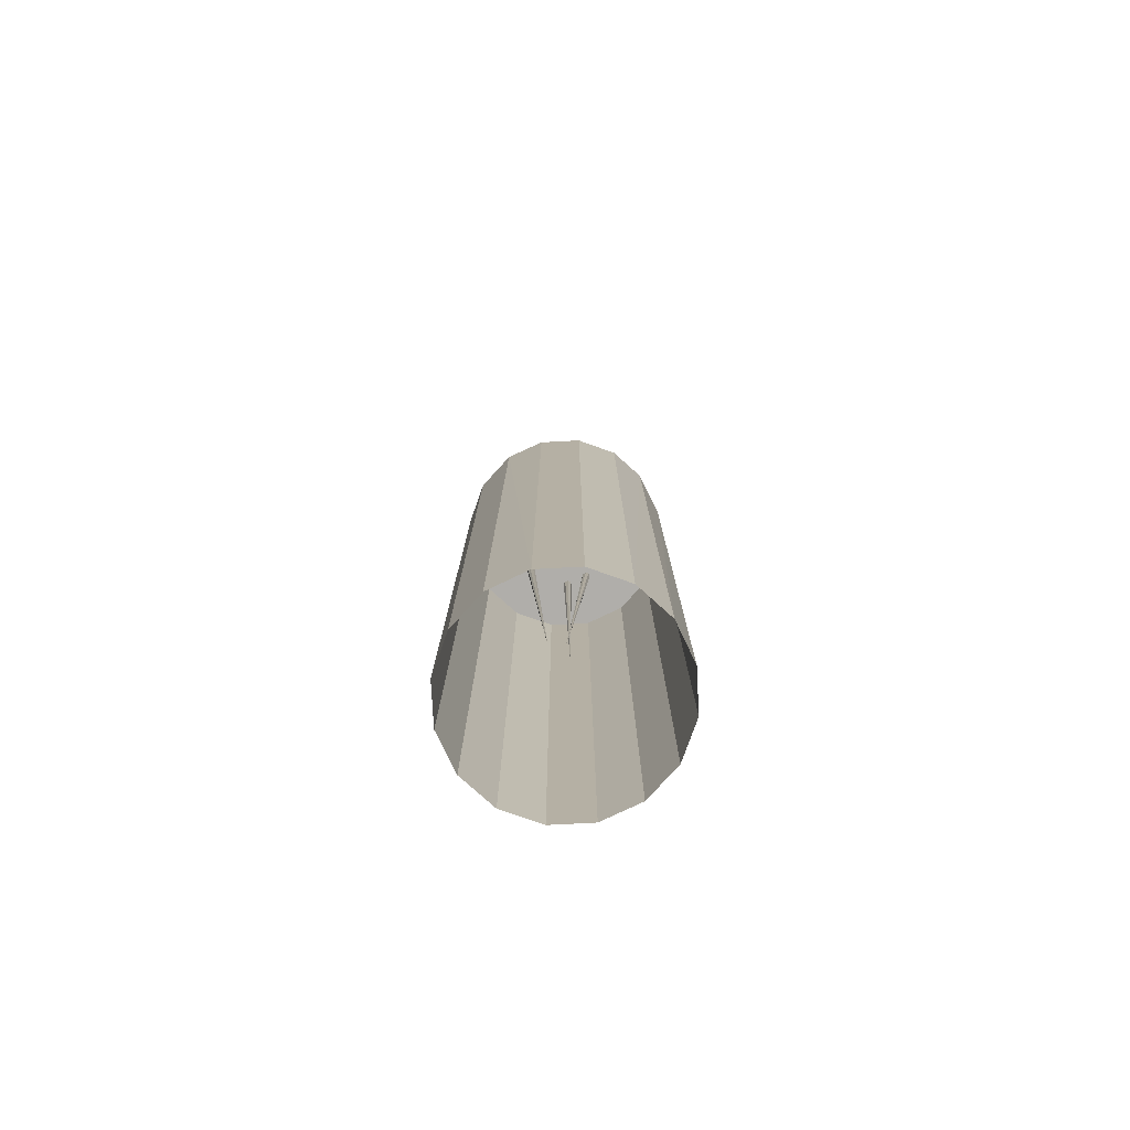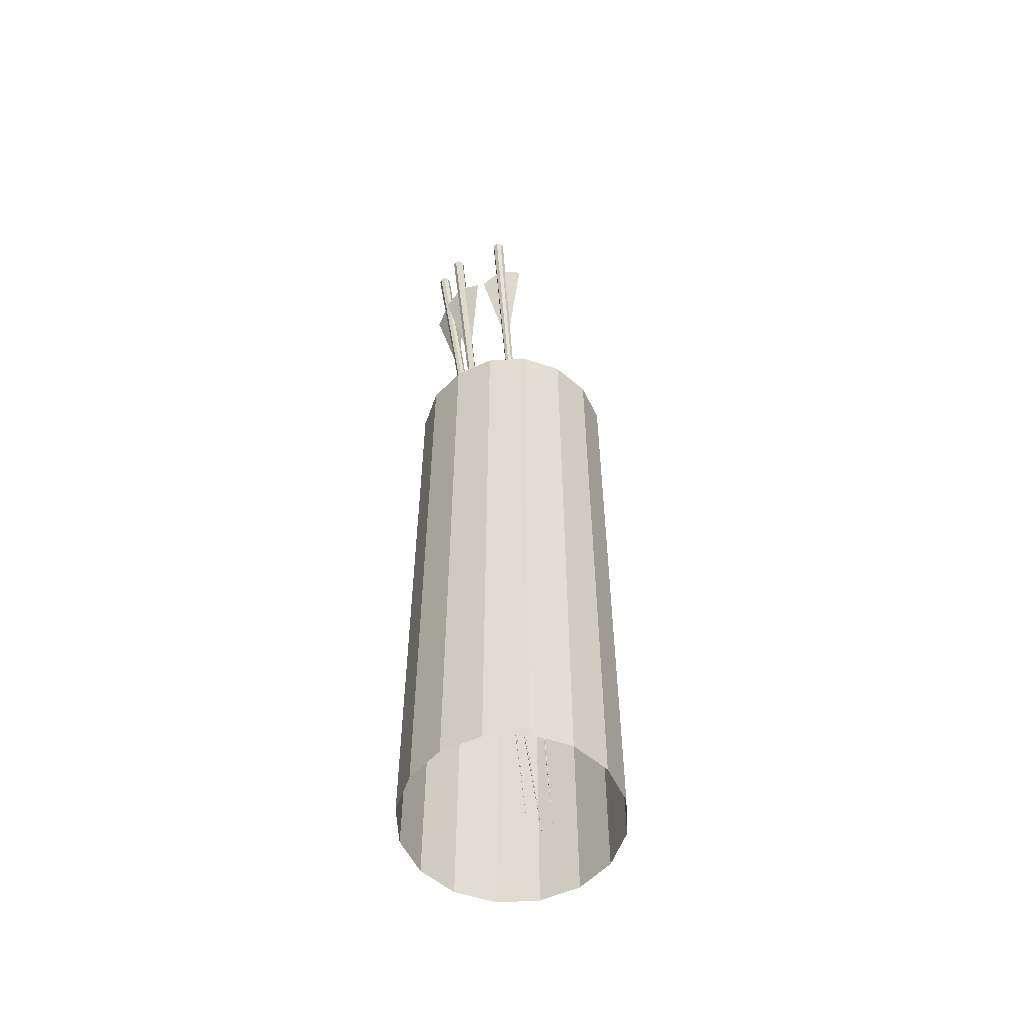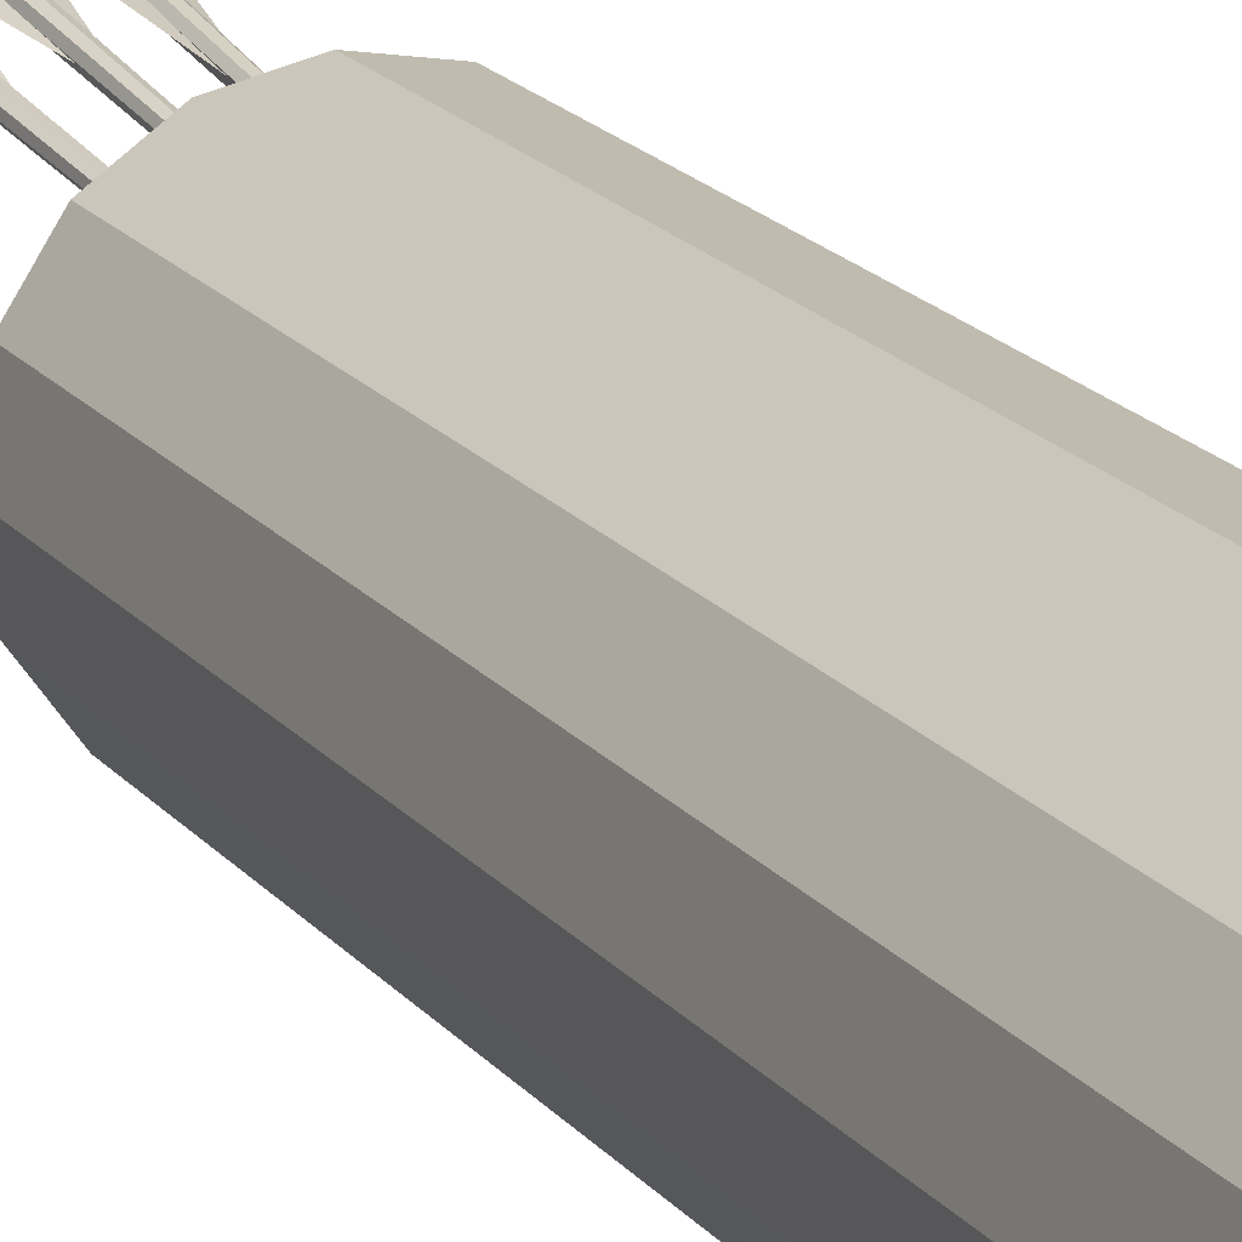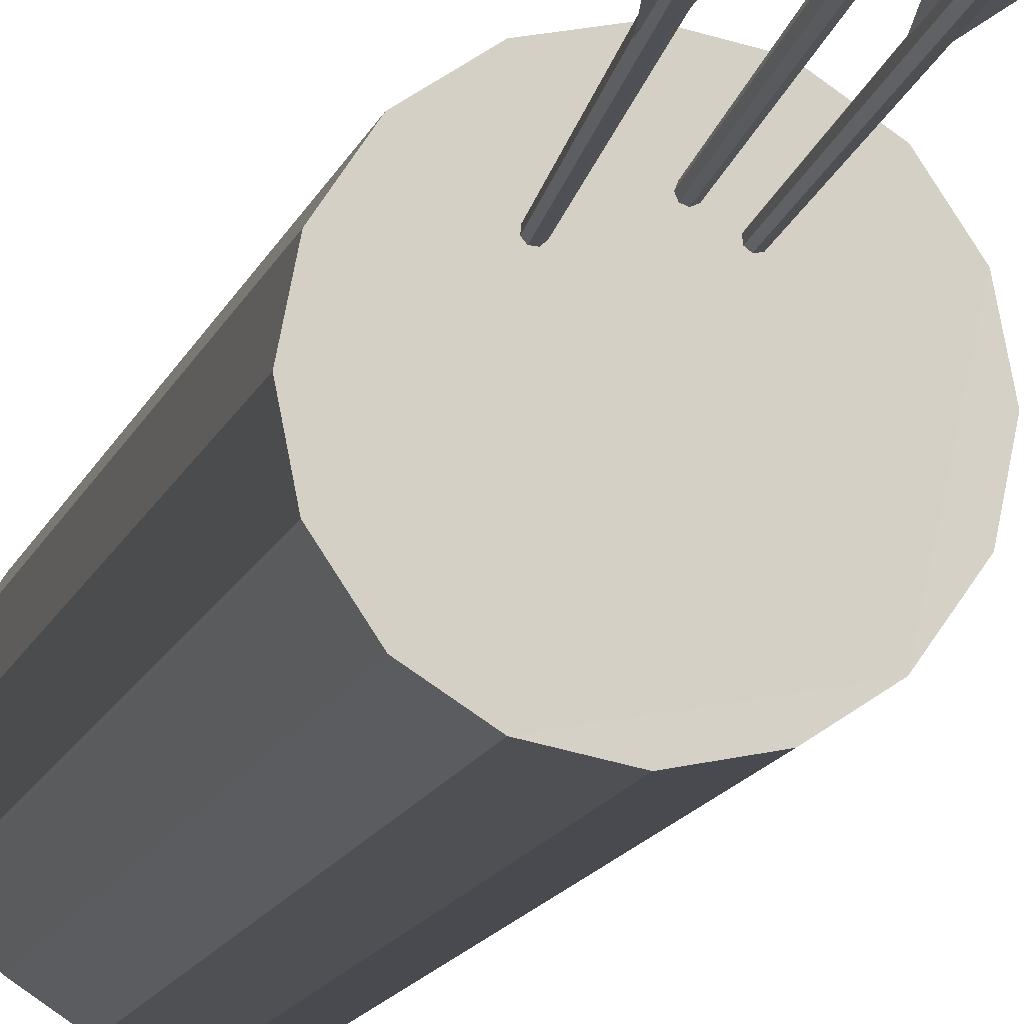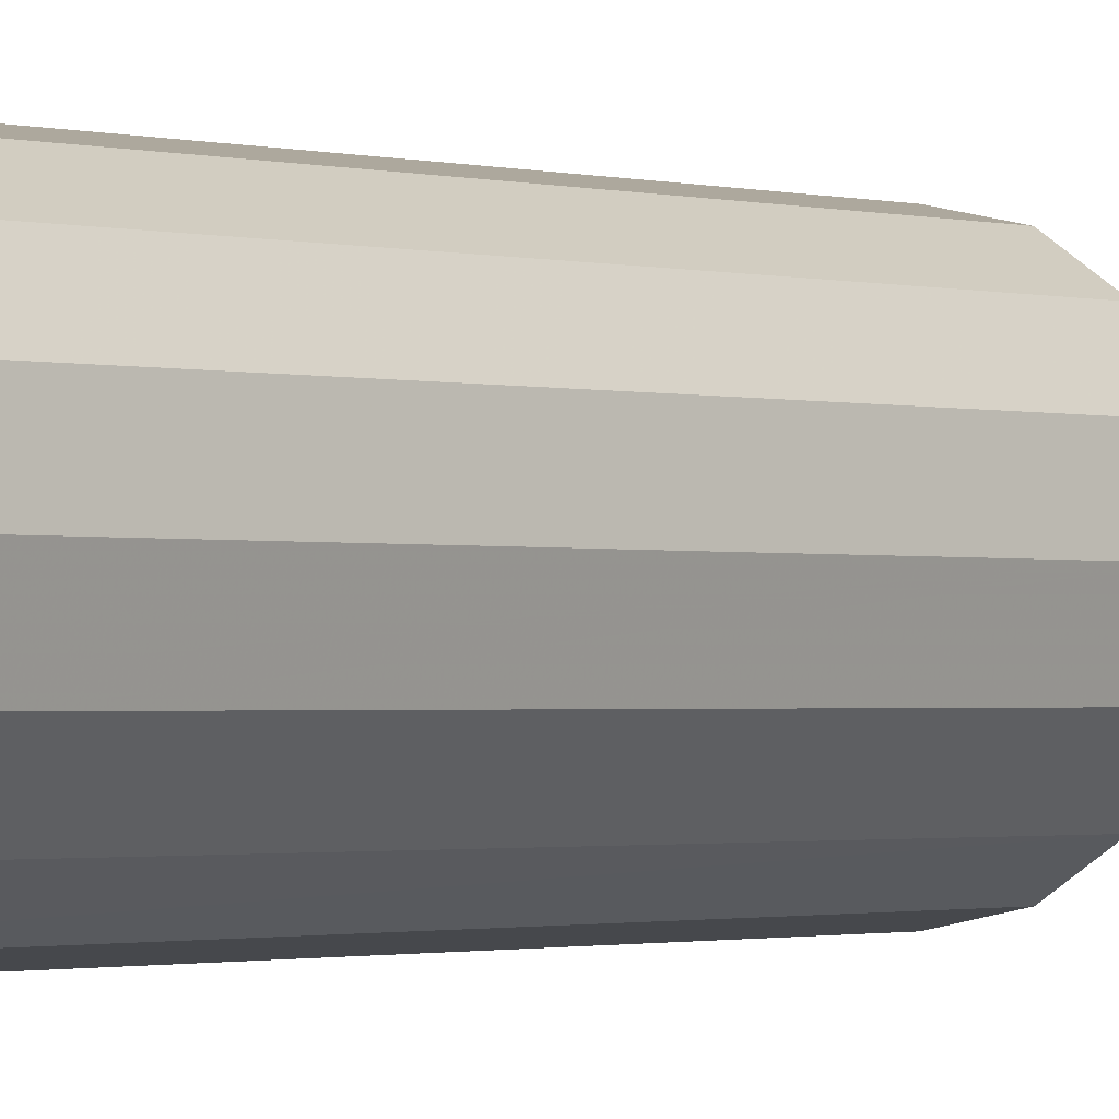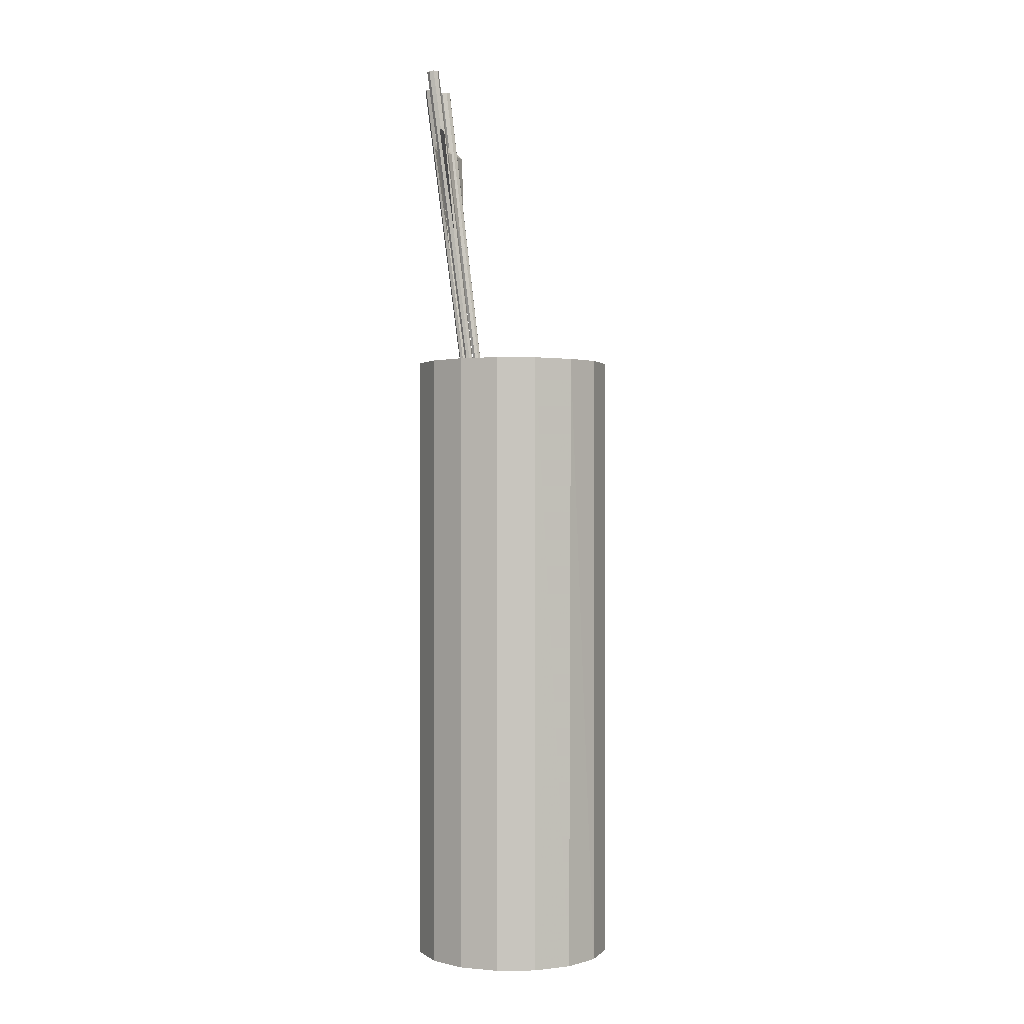
<metadata>
{"format":"obj","ext":"obj","renderer":"f3d","projection":"perspective","resolution":1024,"background":"white","views":[{"elev":-77.9,"azim":171.7,"up":"+Y"},{"elev":-55.5,"azim":36.8,"up":"+Y"},{"elev":18.7,"azim":-26.4,"up":"+Z"},{"elev":-11.8,"azim":166.8,"up":"+Z"},{"elev":-1.0,"azim":38.9,"up":"+Z"},{"elev":0.1,"azim":99.0,"up":"+Y"}]}
</metadata>
<code>
v -0.03592 0.2668 0.3632
v -0.03971 0.2665 0.3637
v -0.0372 0.2661 0.368
v -0.04203 0.266 0.3667
v -0.04152 0.2655 0.3705
v -0.03848 0.2654 0.3728
v -0.03287 0.2664 0.3655
v -0.03238 0.2662 0.3693
v -0.03469 0.2656 0.3723
v -0.02948 0.2096 0.3601
v -0.0306 0.2167 0.3637
v -0.01532 0.2097 0.365
v -0.02588 0.1204 0.3496
v -0.05259 0.209 0.3549
v -0.03787 0.2094 0.3578
v -0.03326 0.1203 0.3488
v -0.01262 0.2629 0.3807
v -0.000576 -0.4916 0.2806
v -0.009113 0.2631 0.3792
v -0.007711 0.2636 0.3757
v -0.009232 0.2638 0.3722
v -0.03898 0.2165 0.3614
v -0.01618 0.263 0.3793
v -0.01771 0.2634 0.3758
v -0.01631 0.2639 0.3723
v -0.0128 0.2642 0.3708
v 0.02938 0.2701 0.3603
v 0.02646 0.2698 0.3627
v 0.03091 0.2694 0.365
v 0.02616 0.2693 0.3665
v 0.02863 0.2689 0.3694
v 0.03245 0.2688 0.3697
v 0.03319 0.2697 0.3605
v 0.03567 0.2695 0.3635
v 0.03536 0.269 0.3672
v 0.03336 0.2127 0.3551
v 0.03436 0.2199 0.3586
v 0.04794 0.2129 0.3515
v 0.01119 0.2122 0.3633
v 0.02509 0.2126 0.3577
v 0.02428 0.1233 0.3476
v 0.02609 0.2198 0.3612
v 0.03112 0.1234 0.3455
v -0.01271 0.2635 0.3758
v -0.007463 0.2068 0.367
v -0.007539 0.214 0.3706
v 0.007517 0.207 0.3678
v -0.00658 0.1175 0.3573
v -0.03109 0.2063 0.3684
v -0.01615 0.2067 0.3671
v -0.01439 0.1174 0.357
v -0.01622 0.2139 0.3708
v 4e-06 -0.5 0.3824
v 4e-06 0.01512 0.3824
v -0.03154 0.01512 0.3761
v -0.03154 -0.5 0.3761
v -0.05828 0.01512 0.3583
v -0.07614 0.01512 0.3315
v -0.07614 -0.5 0.3315
v -0.08242 0.01512 0.3
v -0.08242 -0.5 0.3
v -0.07614 0.01512 0.2685
v -0.07614 -0.5 0.2685
v -0.03154 0.01512 0.2239
v 4e-06 0.01512 0.2176
v 4e-06 -0.5 0.2176
v -0.05654 0.01494 0.2404
v -0.05828 -0.5 0.2417
v 0.03154 -0.5 0.3761
v 0.03154 0.01512 0.3761
v 0.05828 -0.5 0.3583
v 0.05828 0.01512 0.3583
v 0.07615 -0.5 0.3315
v 0.07615 0.01512 0.3315
v 0.08242 -0.5 0.3
v 0.08242 0.01512 0.3
v 0.07615 -0.5 0.2685
v 0.07615 0.01512 0.2685
v 0.03154 0.01512 0.2239
v 0.05828 -0.5 0.2417
v 0.05732 0.01494 0.2404
v 0.01469 -0.4967 0.2704
v -0.05828 -0.5 0.3583
v -0.03154 -0.5 0.2239
v 0.03154 -0.5 0.2238
v 0.004056 -0.4984 0.2673
f 1 2 3
f 2 4 3
f 4 5 3
f 5 6 3
f 1 3 7
f 7 3 8
f 8 3 9
f 9 3 6
f 10 11 12
f 11 13 12
f 14 15 16
f 17 18 19
f 20 19 18
f 21 20 18
f 22 14 16
f 23 24 18
f 24 25 18
f 26 21 18
f 17 23 18
f 15 14 22
f 10 12 13
f 27 28 29
f 28 30 29
f 30 31 29
f 31 32 29
f 27 29 33
f 33 29 34
f 34 29 35
f 35 29 32
f 36 37 38
f 39 40 41
f 42 39 41
f 40 39 42
f 36 38 43
f 26 25 44
f 25 24 44
f 24 23 44
f 23 17 44
f 25 26 18
f 26 44 21
f 21 44 20
f 20 44 19
f 19 44 17
f 45 46 47
f 46 48 47
f 49 50 51
f 52 49 51
f 50 49 52
f 45 47 48
f 53 54 55
f 56 55 57
f 57 58 59
f 58 60 61
f 60 62 63
f 64 65 66
f 62 67 68
f 69 70 54
f 71 72 70
f 73 74 72
f 75 76 74
f 77 78 76
f 66 65 79
f 80 81 78
f 32 31 82
f 56 53 55
f 83 56 57
f 83 57 59
f 59 58 61
f 61 60 63
f 84 64 66
f 63 62 68
f 85 81 80
f 85 79 81
f 53 69 54
f 69 71 70
f 71 73 72
f 73 75 74
f 75 77 76
f 85 66 79
f 77 80 78
f 67 64 84
f 67 84 68
f 37 43 38
f 67 70 72
f 27 33 82
f 28 27 82
f 30 28 82
f 31 30 82
f 33 34 82
f 35 82 34
f 32 82 35
f 1 7 86
f 2 1 86
f 4 2 86
f 5 4 86
f 6 5 86
f 7 8 86
f 8 9 86
f 6 86 9
f 78 67 76
f 78 81 79
f 64 67 65
f 67 79 65
f 58 67 60
f 55 67 57
f 70 67 54
f 74 67 72
f 79 67 78
f 67 55 54
f 67 74 76
f 67 58 57
f 67 62 60

</code>
